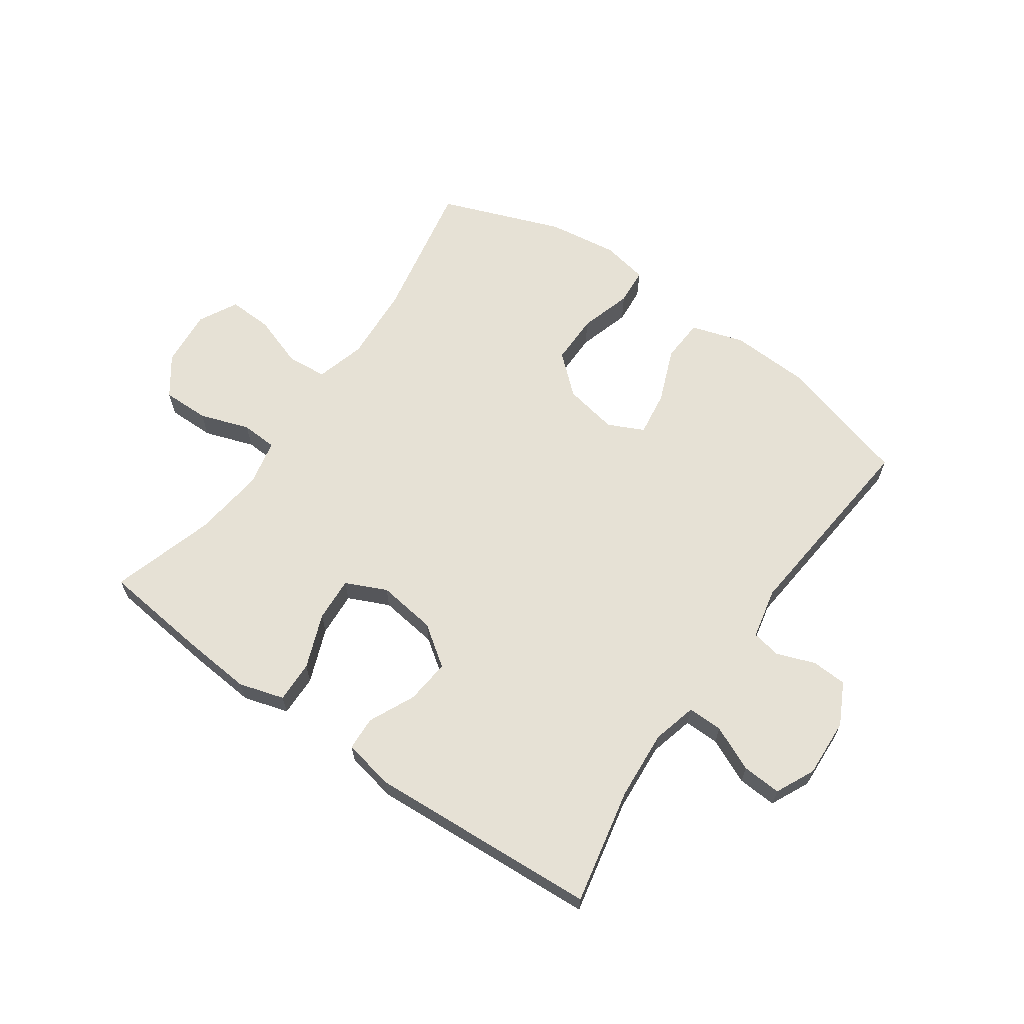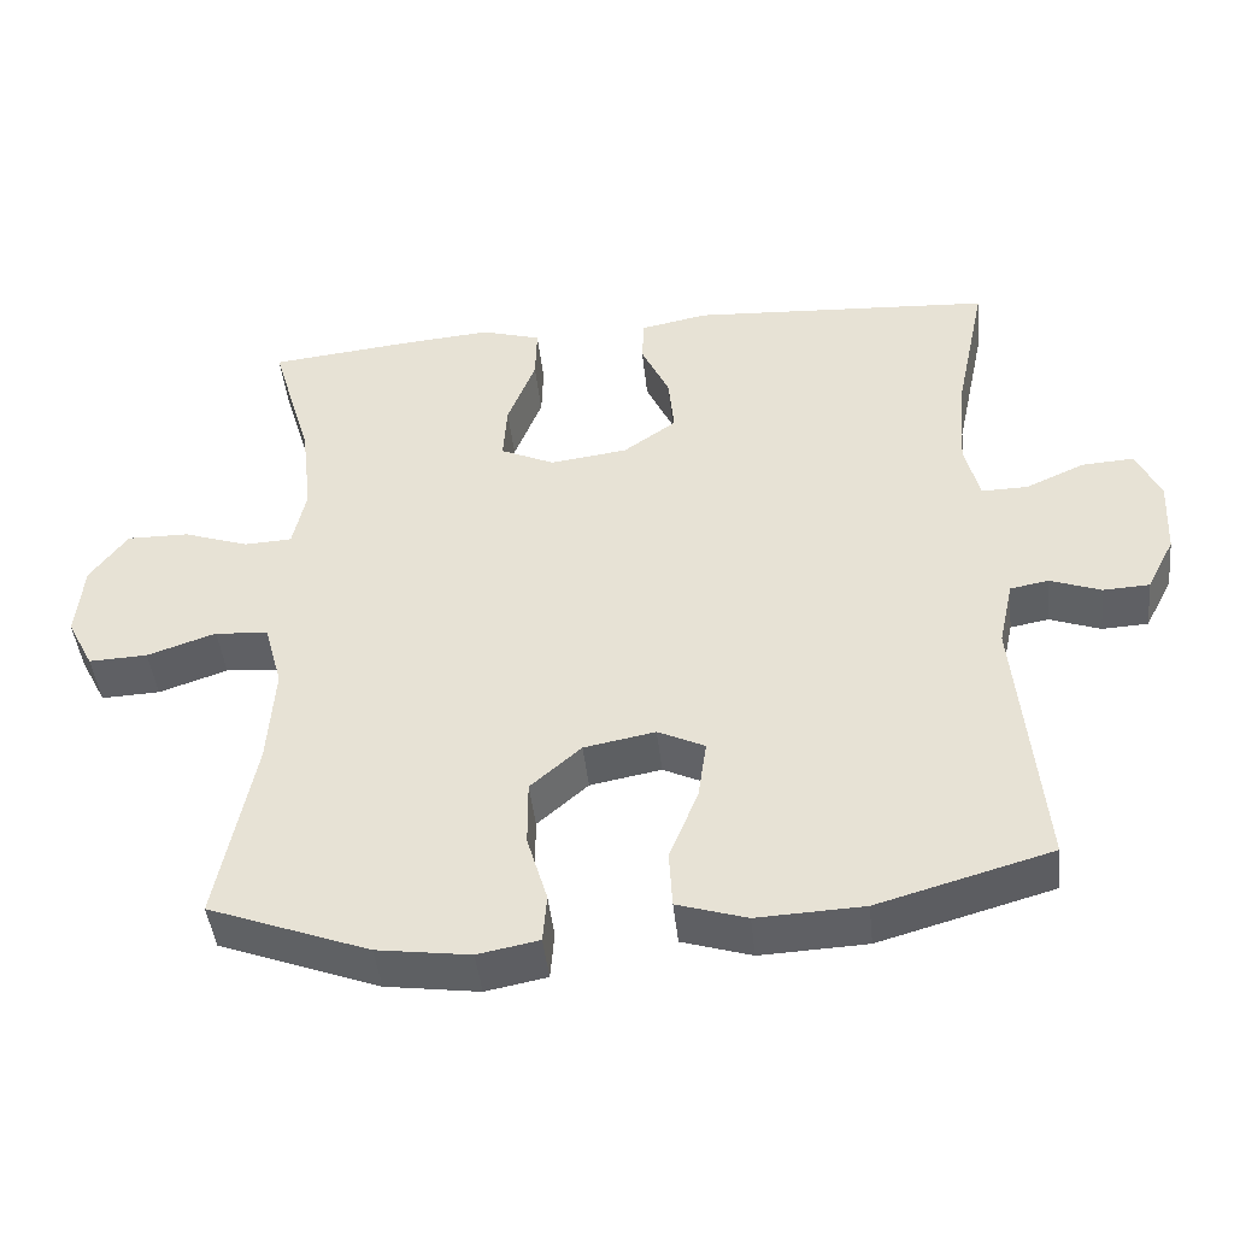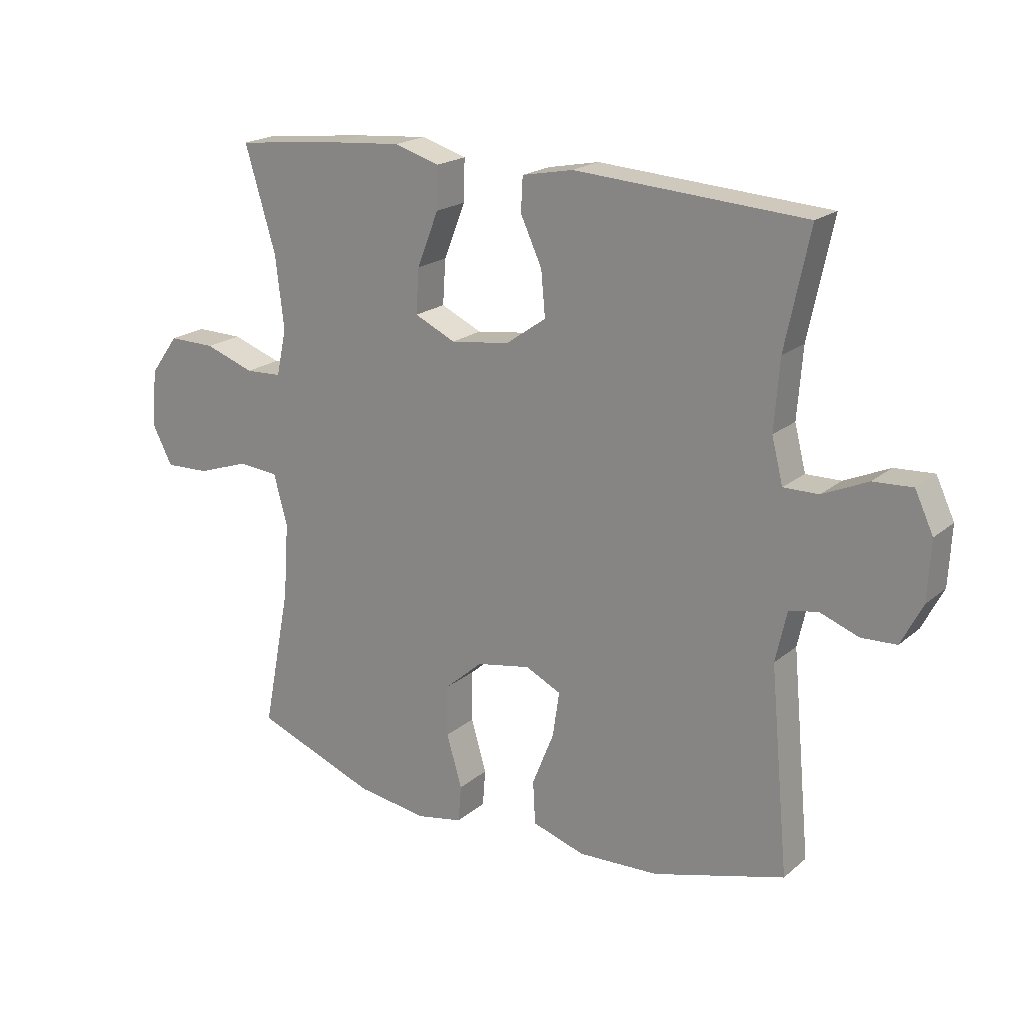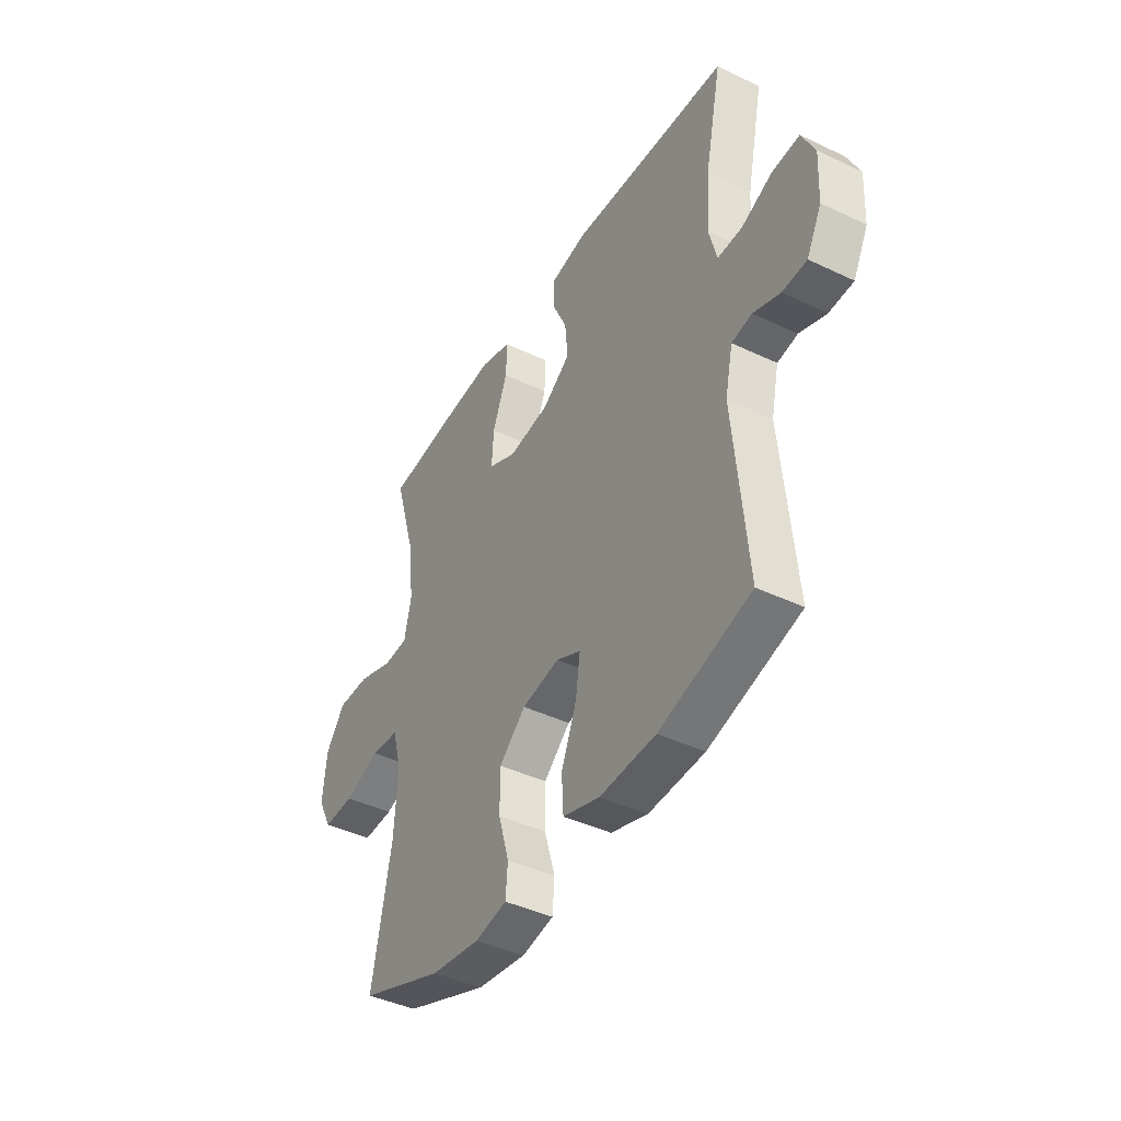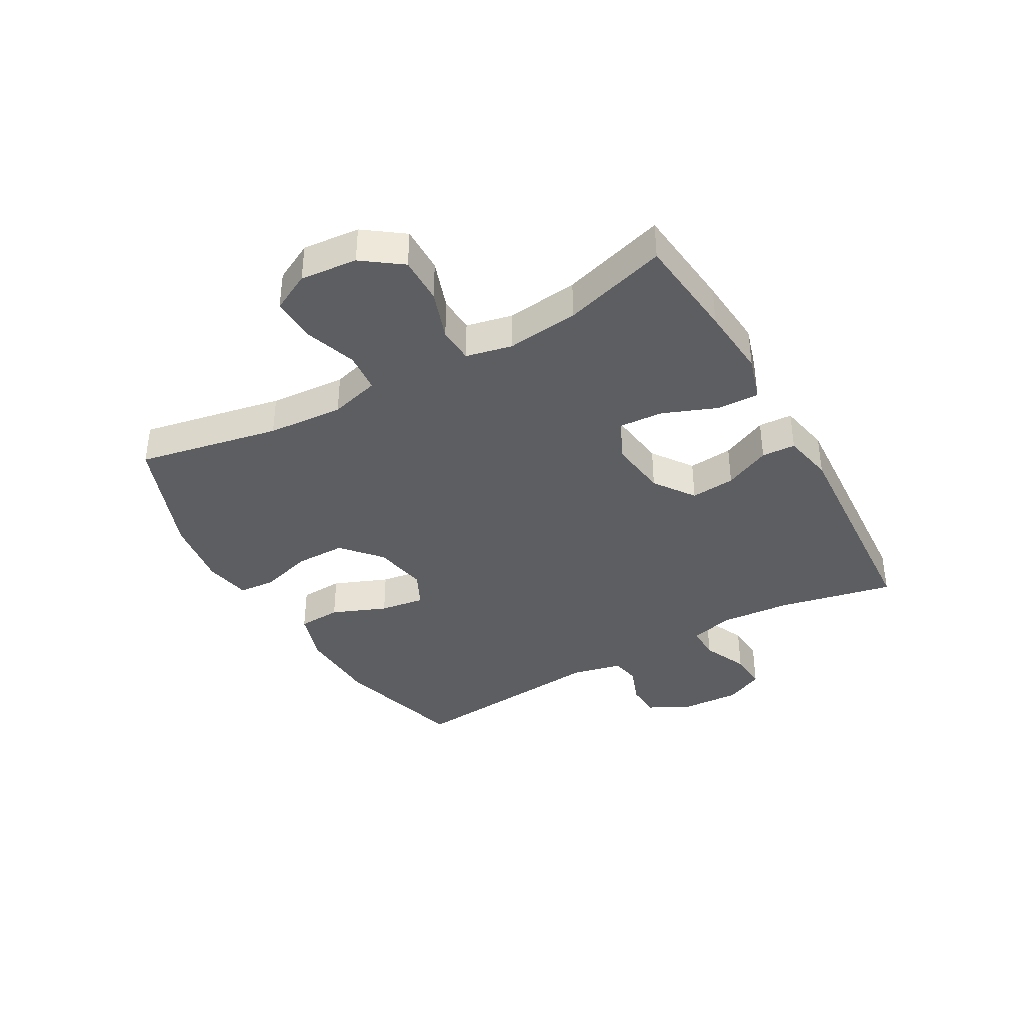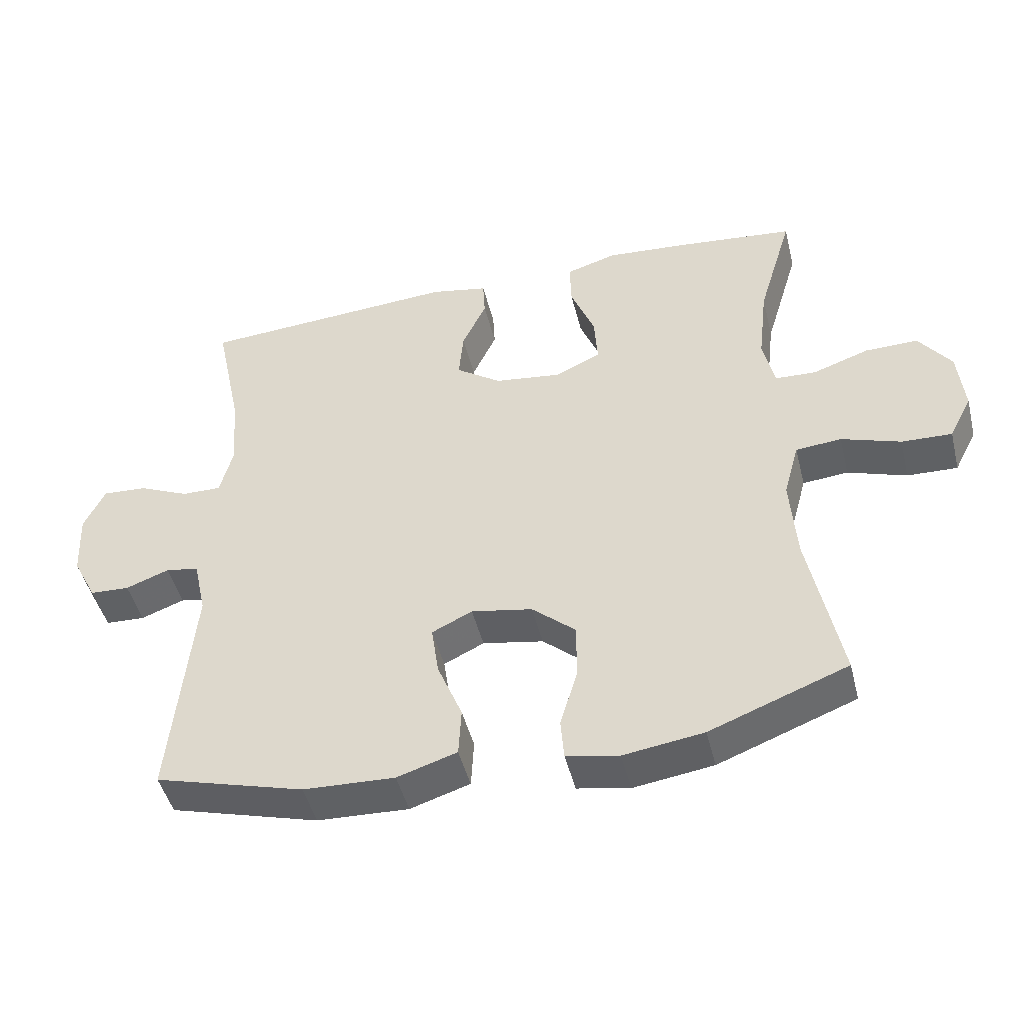
<metadata>
{"format":"obj","ext":"obj","renderer":"f3d","projection":"perspective","resolution":1024,"background":"white","views":[{"elev":64.4,"azim":35.2,"up":"+Y"},{"elev":-44.8,"azim":6.2,"up":"+Z"},{"elev":19.9,"azim":34.1,"up":"+Z"},{"elev":-42.4,"azim":60.3,"up":"+Z"},{"elev":-38.5,"azim":-60.5,"up":"+Y"},{"elev":-47.0,"azim":-166.1,"up":"+Z"}]}
</metadata>
<code>
v -0.5 0.07 0.5
v -0.323 0.07 0.519
v -0.202 0.07 0.529
v -0.126 0.07 0.506
v -0.128 0.07 0.436
v -0.164 0.07 0.344
v -0.169 0.07 0.269
v -0.1 0.07 0.237
v -0.001 0.07 0.25
v 0.067 0.07 0.298
v 0.06 0.07 0.373
v 0.024 0.07 0.451
v 0.027 0.07 0.508
v 0.113 0.07 0.525
v 0.5 0.07 0.5
v 0.459 0.07 0.305
v 0.45 0.07 0.188
v 0.469 0.07 0.113
v 0.528 0.07 0.114
v 0.604 0.07 0.148
v 0.67 0.07 0.152
v 0.701 0.07 0.086
v 0.696 0.07 -0.013
v 0.66 0.07 -0.083
v 0.601 0.07 -0.086
v 0.536 0.07 -0.062
v 0.487 0.07 -0.071
v 0.468 0.07 -0.157
v 0.5 0.07 -0.5
v 0.278 0.07 -0.563
v 0.142 0.07 -0.569
v 0.053 0.07 -0.541
v 0.049 0.07 -0.468
v 0.086 0.07 -0.376
v 0.097 0.07 -0.3
v 0.037 0.07 -0.271
v -0.054 0.07 -0.288
v -0.119 0.07 -0.345
v -0.119 0.07 -0.43
v -0.093 0.07 -0.518
v -0.098 0.07 -0.58
v -0.176 0.07 -0.595
v -0.295 0.07 -0.578
v -0.5 0.07 -0.5
v -0.453 0.07 -0.26
v -0.444 0.07 -0.132
v -0.467 0.07 -0.048
v -0.535 0.07 -0.042
v -0.623 0.07 -0.072
v -0.698 0.07 -0.075
v -0.732 0.07 -0.009
v -0.723 0.07 0.087
v -0.675 0.07 0.153
v -0.596 0.07 0.152
v -0.512 0.07 0.123
v -0.451 0.07 0.126
v -0.434 0.07 0.204
v -0.448 0.07 0.325
v -0.5 0 0.5
v -0.323 0 0.519
v -0.202 0 0.529
v -0.126 0 0.506
v -0.128 0 0.436
v -0.164 0 0.344
v -0.169 0 0.269
v -0.1 0 0.237
v -0.001 0 0.25
v 0.067 0 0.298
v 0.06 0 0.373
v 0.024 0 0.451
v 0.027 0 0.508
v 0.113 0 0.525
v 0.5 0 0.5
v 0.459 0 0.305
v 0.45 0 0.188
v 0.469 0 0.113
v 0.528 0 0.114
v 0.604 0 0.148
v 0.67 0 0.152
v 0.701 0 0.086
v 0.696 0 -0.013
v 0.66 0 -0.083
v 0.601 0 -0.086
v 0.536 0 -0.062
v 0.487 0 -0.071
v 0.468 0 -0.157
v 0.5 0 -0.5
v 0.278 0 -0.563
v 0.142 0 -0.569
v 0.053 0 -0.541
v 0.049 0 -0.468
v 0.086 0 -0.376
v 0.097 0 -0.3
v 0.037 0 -0.271
v -0.054 0 -0.288
v -0.119 0 -0.345
v -0.119 0 -0.43
v -0.093 0 -0.518
v -0.098 0 -0.58
v -0.176 0 -0.595
v -0.295 0 -0.578
v -0.5 0 -0.5
v -0.453 0 -0.26
v -0.444 0 -0.132
v -0.467 0 -0.048
v -0.535 0 -0.042
v -0.623 0 -0.072
v -0.698 0 -0.075
v -0.732 0 -0.009
v -0.723 0 0.087
v -0.675 0 0.153
v -0.596 0 0.152
v -0.512 0 0.123
v -0.451 0 0.126
v -0.434 0 0.204
v -0.448 0 0.325
f 52 53 54 55
f 52 55 56
f 51 52 56
f 48 49 50 51
f 47 48 51 56
f 46 47 56 57
f 42 43 44 45
f 42 45 46
f 39 40 41 42
f 38 39 42 46
f 37 38 46 57
f 31 32 33 34
f 31 34 35
f 28 29 30 31
f 27 28 31 35
f 23 24 25 26
f 23 26 27
f 22 23 27
f 19 20 21 22
f 18 19 22 27
f 17 18 27 35
f 13 14 15 16
f 11 12 13 16
f 10 11 16 17
f 9 10 17 35
f 3 4 5 6
f 3 6 7
f 58 1 2 3
f 58 3 7
f 36 37 57 58
f 36 58 7 8
f 8 9 35 36
f 113 112 111 110
f 114 113 110
f 114 110 109
f 109 108 107 106
f 114 109 106 105
f 115 114 105 104
f 103 102 101 100
f 104 103 100
f 100 99 98 97
f 104 100 97 96
f 115 104 96 95
f 92 91 90 89
f 93 92 89
f 89 88 87 86
f 93 89 86 85
f 84 83 82 81
f 85 84 81
f 85 81 80
f 80 79 78 77
f 85 80 77 76
f 93 85 76 75
f 74 73 72 71
f 74 71 70 69
f 75 74 69 68
f 93 75 68 67
f 64 63 62 61
f 65 64 61
f 61 60 59 116
f 65 61 116
f 116 115 95 94
f 66 65 116 94
f 94 93 67 66
f 1 59 60 2
f 2 60 61 3
f 3 61 62 4
f 4 62 63 5
f 5 63 64 6
f 6 64 65 7
f 7 65 66 8
f 8 66 67 9
f 9 67 68 10
f 10 68 69 11
f 11 69 70 12
f 12 70 71 13
f 13 71 72 14
f 14 72 73 15
f 15 73 74 16
f 16 74 75 17
f 17 75 76 18
f 18 76 77 19
f 19 77 78 20
f 20 78 79 21
f 21 79 80 22
f 22 80 81 23
f 23 81 82 24
f 24 82 83 25
f 25 83 84 26
f 26 84 85 27
f 27 85 86 28
f 28 86 87 29
f 29 87 88 30
f 30 88 89 31
f 31 89 90 32
f 32 90 91 33
f 33 91 92 34
f 34 92 93 35
f 35 93 94 36
f 36 94 95 37
f 37 95 96 38
f 38 96 97 39
f 39 97 98 40
f 40 98 99 41
f 41 99 100 42
f 42 100 101 43
f 43 101 102 44
f 44 102 103 45
f 45 103 104 46
f 46 104 105 47
f 47 105 106 48
f 48 106 107 49
f 49 107 108 50
f 50 108 109 51
f 51 109 110 52
f 52 110 111 53
f 53 111 112 54
f 54 112 113 55
f 55 113 114 56
f 56 114 115 57
f 57 115 116 58
f 58 116 59 1

</code>
